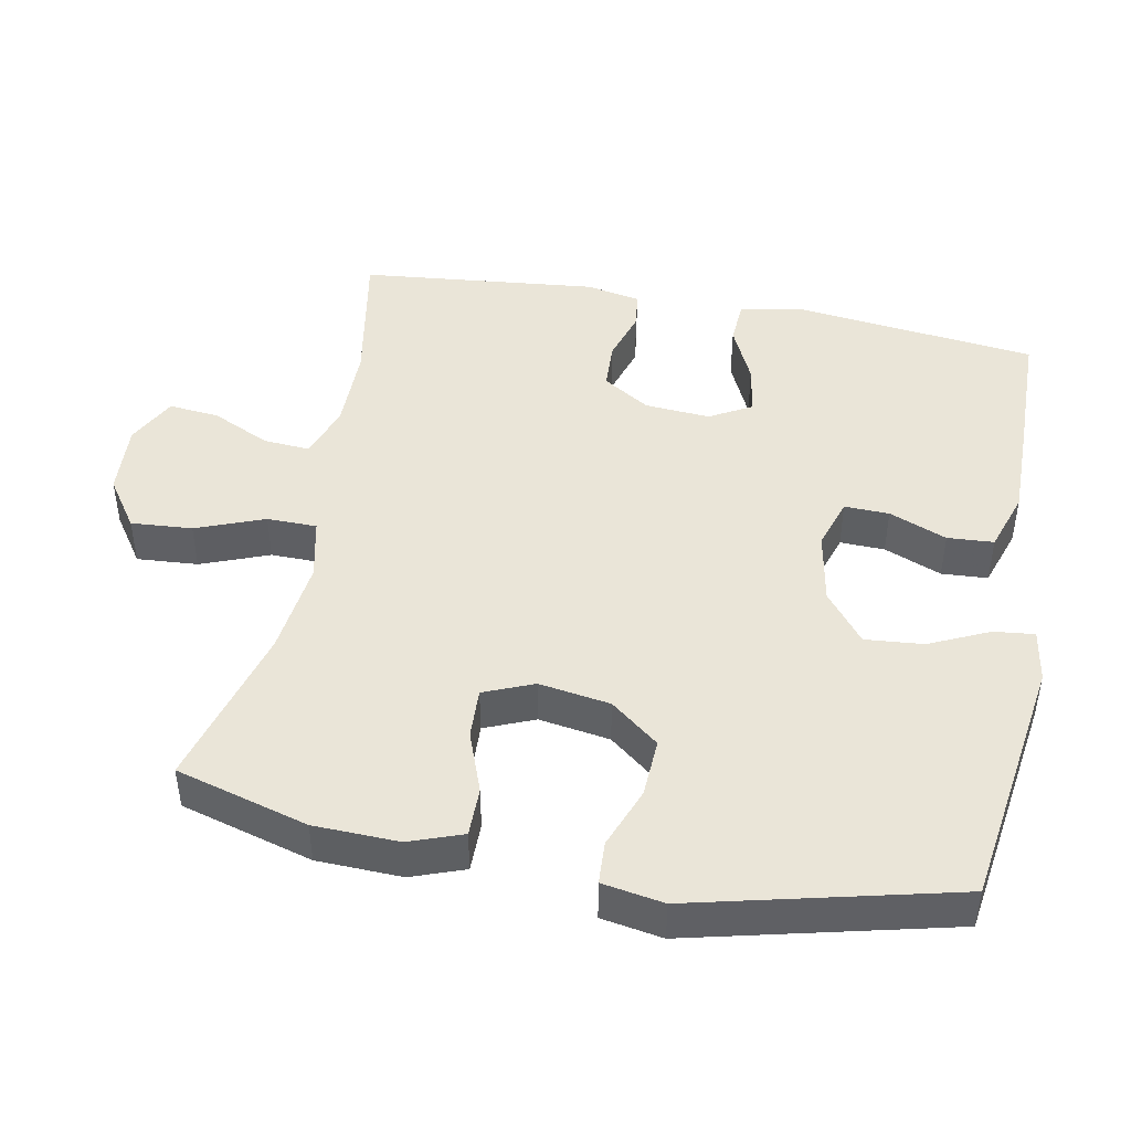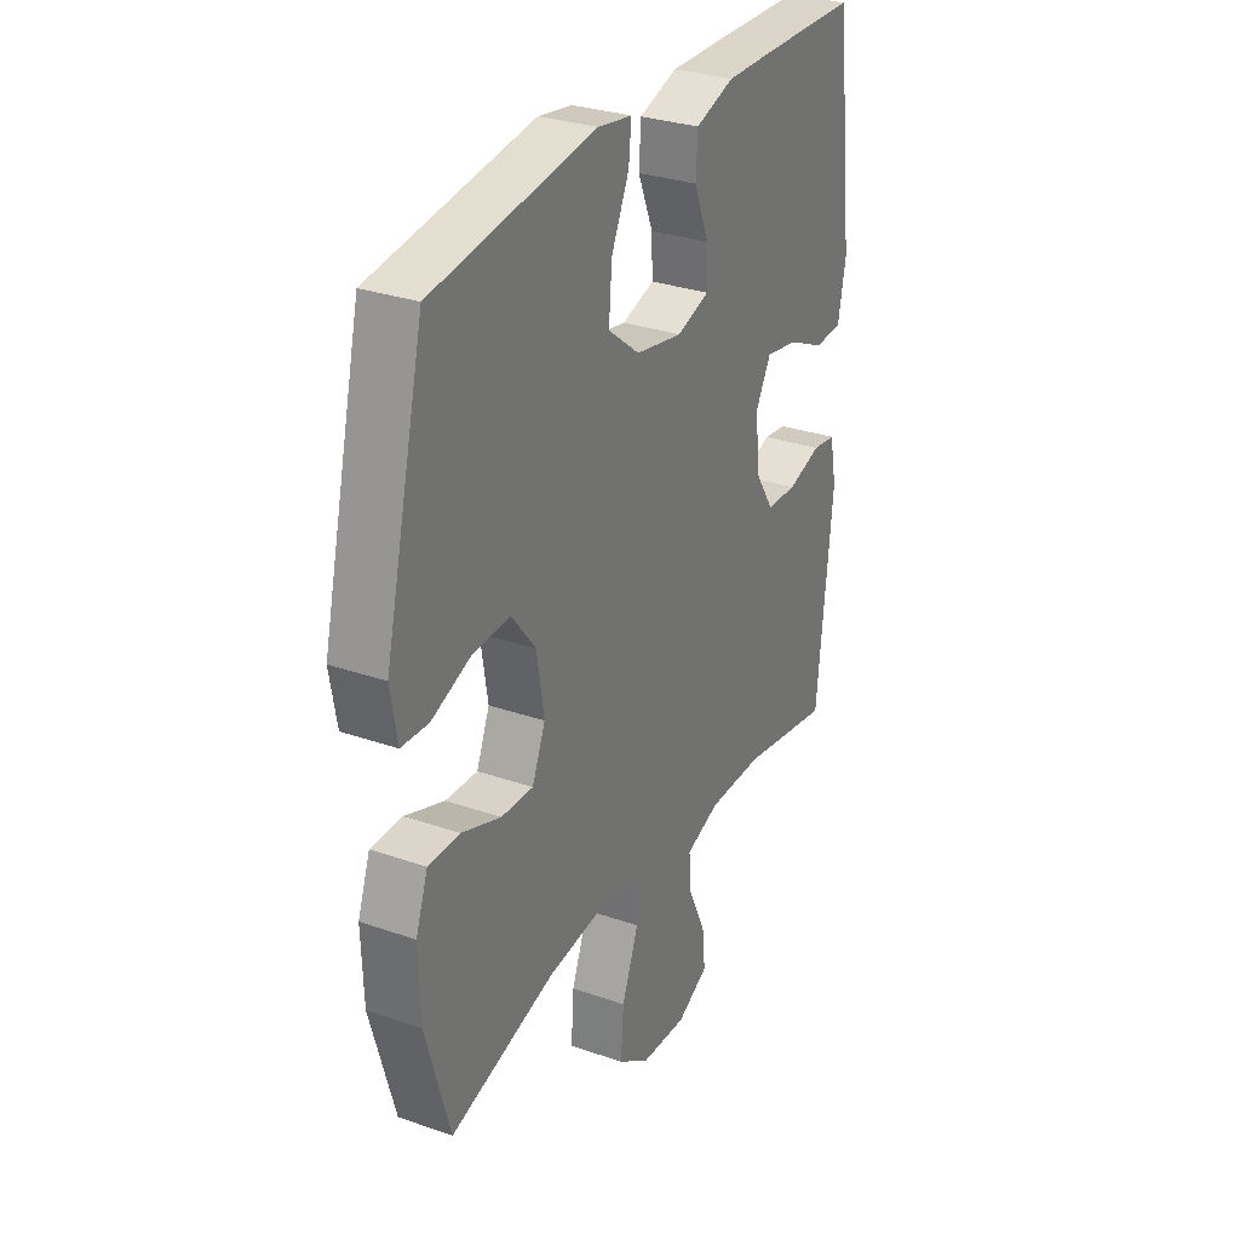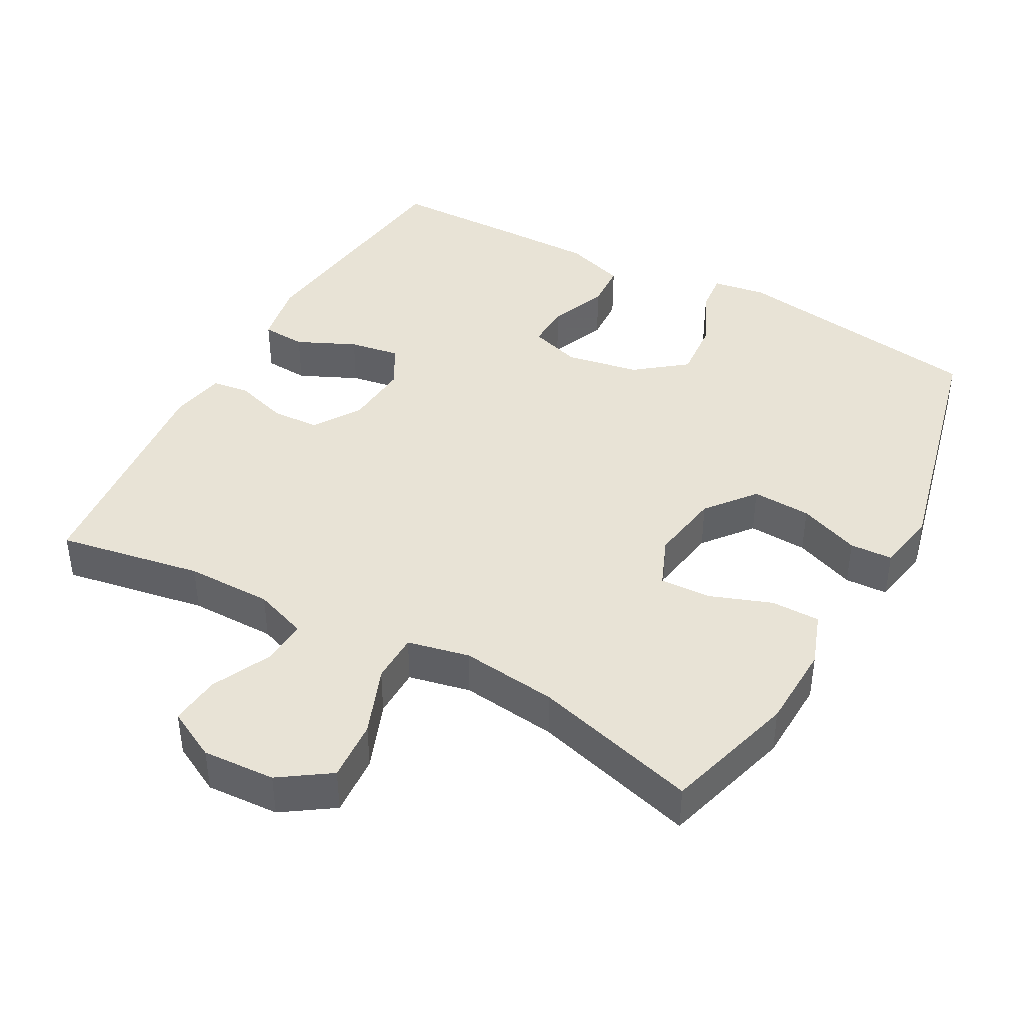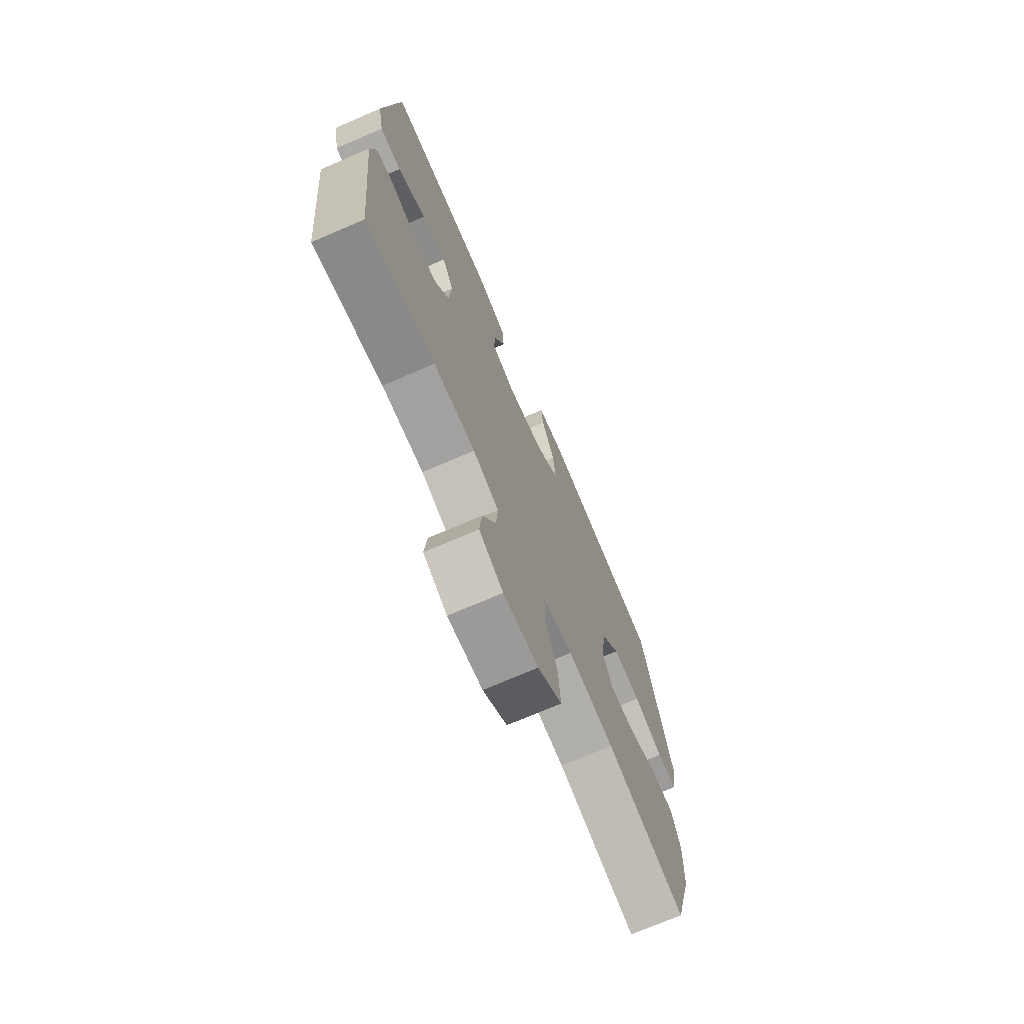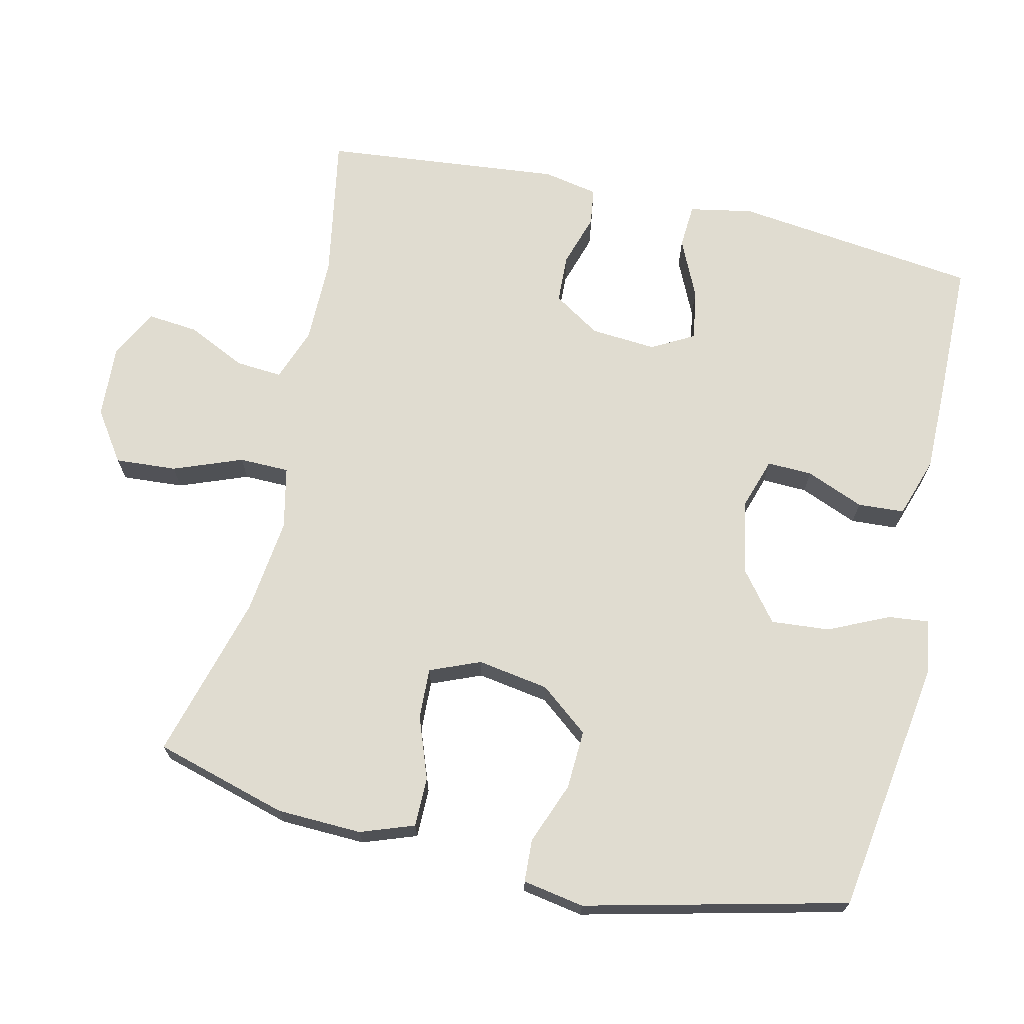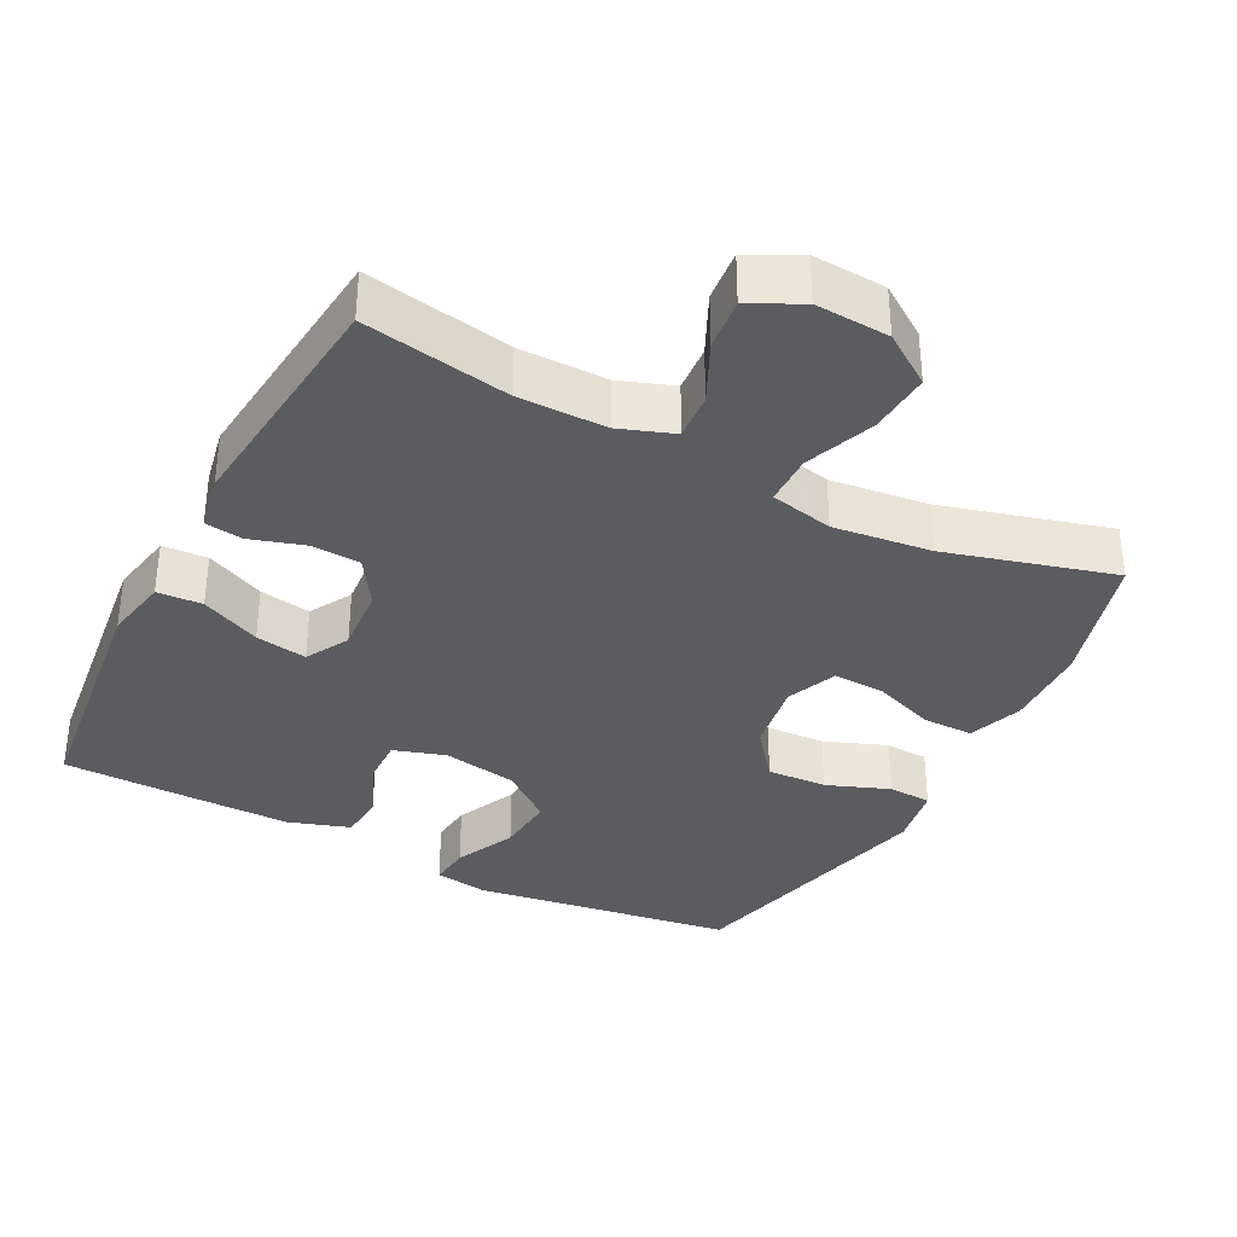
<metadata>
{"format":"obj","ext":"obj","renderer":"f3d","projection":"perspective","resolution":1024,"background":"white","views":[{"elev":45.4,"azim":-79.2,"up":"+Y"},{"elev":30.0,"azim":-63.0,"up":"+Z"},{"elev":41.9,"azim":-151.1,"up":"+Y"},{"elev":-72.2,"azim":113.3,"up":"+Z"},{"elev":69.5,"azim":-77.0,"up":"+Y"},{"elev":-35.1,"azim":152.6,"up":"+Y"}]}
</metadata>
<code>
v 0.5 0.07 0.5
v 0.541 0.07 0.158
v 0.524 0.07 0.069
v 0.462 0.07 0.065
v 0.38 0.07 0.103
v 0.309 0.07 0.115
v 0.276 0.07 0.056
v 0.283 0.07 -0.036
v 0.325 0.07 -0.102
v 0.393 0.07 -0.105
v 0.467 0.07 -0.082
v 0.519 0.07 -0.089
v 0.534 0.07 -0.166
v 0.5 0.07 -0.5
v 0.298 0.07 -0.464
v 0.177 0.07 -0.464
v 0.102 0.07 -0.491
v 0.107 0.07 -0.556
v 0.146 0.07 -0.638
v 0.153 0.07 -0.709
v 0.083 0.07 -0.745
v -0.019 0.07 -0.739
v -0.089 0.07 -0.691
v -0.083 0.07 -0.605
v -0.046 0.07 -0.509
v -0.047 0.07 -0.439
v -0.134 0.07 -0.42
v -0.269 0.07 -0.436
v -0.5 0.07 -0.5
v -0.553 0.07 -0.314
v -0.557 0.07 -0.195
v -0.53 0.07 -0.12
v -0.461 0.07 -0.12
v -0.374 0.07 -0.152
v -0.303 0.07 -0.155
v -0.274 0.07 -0.085
v -0.29 0.07 0.015
v -0.344 0.07 0.083
v -0.427 0.07 0.079
v -0.513 0.07 0.046
v -0.573 0.07 0.049
v -0.588 0.07 0.135
v -0.5 0.07 0.5
v -0.141 0.07 0.553
v -0.066 0.07 0.541
v -0.072 0.07 0.484
v -0.111 0.07 0.4
v -0.118 0.07 0.318
v -0.048 0.07 0.263
v 0.055 0.07 0.244
v 0.127 0.07 0.267
v 0.125 0.07 0.33
v 0.092 0.07 0.411
v 0.096 0.07 0.476
v 0.181 0.07 0.504
v 0.313 0.07 0.503
v 0.5 0 0.5
v 0.541 0 0.158
v 0.524 0 0.069
v 0.462 0 0.065
v 0.38 0 0.103
v 0.309 0 0.115
v 0.276 0 0.056
v 0.283 0 -0.036
v 0.325 0 -0.102
v 0.393 0 -0.105
v 0.467 0 -0.082
v 0.519 0 -0.089
v 0.534 0 -0.166
v 0.5 0 -0.5
v 0.298 0 -0.464
v 0.177 0 -0.464
v 0.102 0 -0.491
v 0.107 0 -0.556
v 0.146 0 -0.638
v 0.153 0 -0.709
v 0.083 0 -0.745
v -0.019 0 -0.739
v -0.089 0 -0.691
v -0.083 0 -0.605
v -0.046 0 -0.509
v -0.047 0 -0.439
v -0.134 0 -0.42
v -0.269 0 -0.436
v -0.5 0 -0.5
v -0.553 0 -0.314
v -0.557 0 -0.195
v -0.53 0 -0.12
v -0.461 0 -0.12
v -0.374 0 -0.152
v -0.303 0 -0.155
v -0.274 0 -0.085
v -0.29 0 0.015
v -0.344 0 0.083
v -0.427 0 0.079
v -0.513 0 0.046
v -0.573 0 0.049
v -0.588 0 0.135
v -0.5 0 0.5
v -0.141 0 0.553
v -0.066 0 0.541
v -0.072 0 0.484
v -0.111 0 0.4
v -0.118 0 0.318
v -0.048 0 0.263
v 0.055 0 0.244
v 0.127 0 0.267
v 0.125 0 0.33
v 0.092 0 0.411
v 0.096 0 0.476
v 0.181 0 0.504
v 0.313 0 0.503
f 52 53 54 55
f 51 52 55 56
f 44 45 46 47
f 44 47 48
f 43 44 48
f 42 43 48 49
f 39 40 41 42
f 38 39 42 49
f 31 32 33 34
f 31 34 35
f 28 29 30 31
f 27 28 31 35
f 26 27 35 36
f 22 23 24 25
f 22 25 26
f 21 22 26
f 18 19 20 21
f 17 18 21 26
f 16 17 26 36
f 12 13 14 15
f 10 11 12 15
f 9 10 15 16
f 8 9 16 36
f 2 3 4 5
f 2 5 6
f 51 56 1 2
f 50 51 2 6
f 37 38 49 50
f 37 50 6 7
f 7 8 36 37
f 111 110 109 108
f 112 111 108 107
f 103 102 101 100
f 104 103 100
f 104 100 99
f 105 104 99 98
f 98 97 96 95
f 105 98 95 94
f 90 89 88 87
f 91 90 87
f 87 86 85 84
f 91 87 84 83
f 92 91 83 82
f 81 80 79 78
f 82 81 78
f 82 78 77
f 77 76 75 74
f 82 77 74 73
f 92 82 73 72
f 71 70 69 68
f 71 68 67 66
f 72 71 66 65
f 92 72 65 64
f 61 60 59 58
f 62 61 58
f 58 57 112 107
f 62 58 107 106
f 106 105 94 93
f 63 62 106 93
f 93 92 64 63
f 1 57 58 2
f 2 58 59 3
f 3 59 60 4
f 4 60 61 5
f 5 61 62 6
f 6 62 63 7
f 7 63 64 8
f 8 64 65 9
f 9 65 66 10
f 10 66 67 11
f 11 67 68 12
f 12 68 69 13
f 13 69 70 14
f 14 70 71 15
f 15 71 72 16
f 16 72 73 17
f 17 73 74 18
f 18 74 75 19
f 19 75 76 20
f 20 76 77 21
f 21 77 78 22
f 22 78 79 23
f 23 79 80 24
f 24 80 81 25
f 25 81 82 26
f 26 82 83 27
f 27 83 84 28
f 28 84 85 29
f 29 85 86 30
f 30 86 87 31
f 31 87 88 32
f 32 88 89 33
f 33 89 90 34
f 34 90 91 35
f 35 91 92 36
f 36 92 93 37
f 37 93 94 38
f 38 94 95 39
f 39 95 96 40
f 40 96 97 41
f 41 97 98 42
f 42 98 99 43
f 43 99 100 44
f 44 100 101 45
f 45 101 102 46
f 46 102 103 47
f 47 103 104 48
f 48 104 105 49
f 49 105 106 50
f 50 106 107 51
f 51 107 108 52
f 52 108 109 53
f 53 109 110 54
f 54 110 111 55
f 55 111 112 56
f 56 112 57 1

</code>
